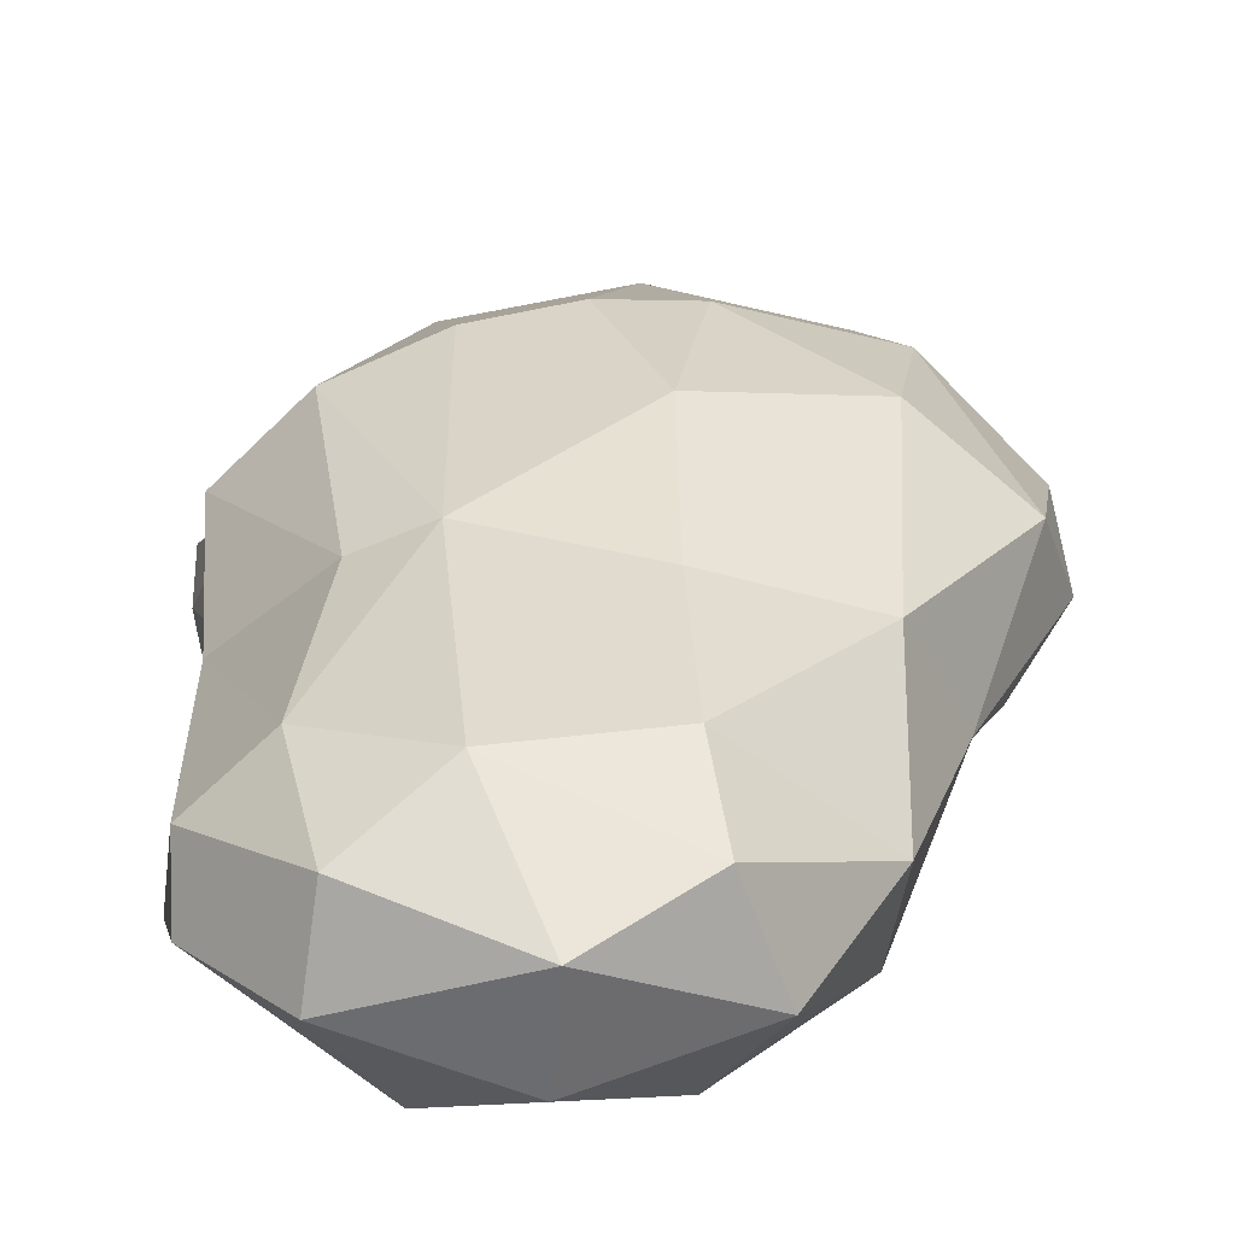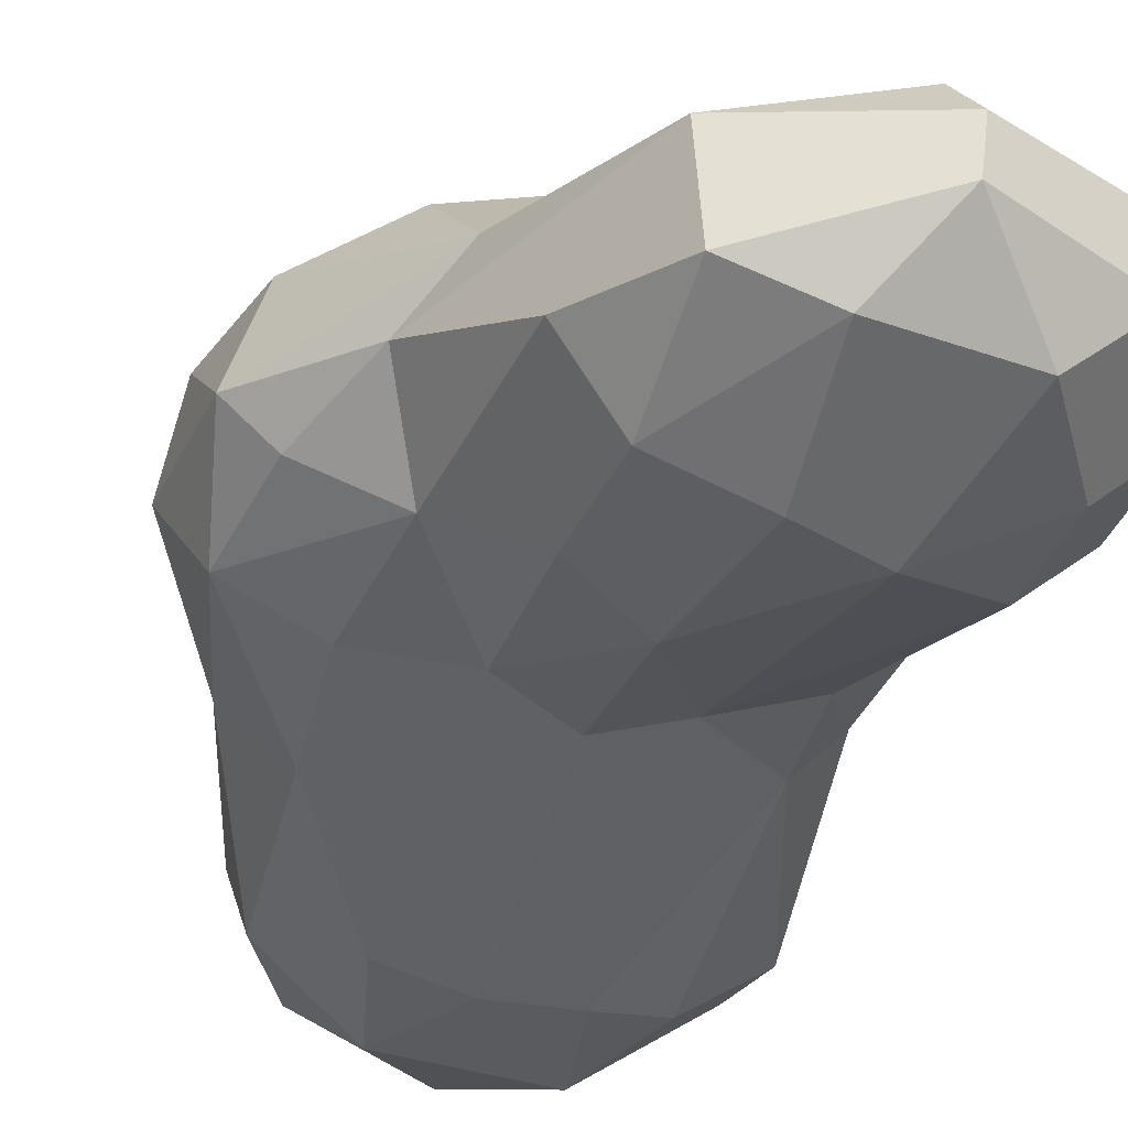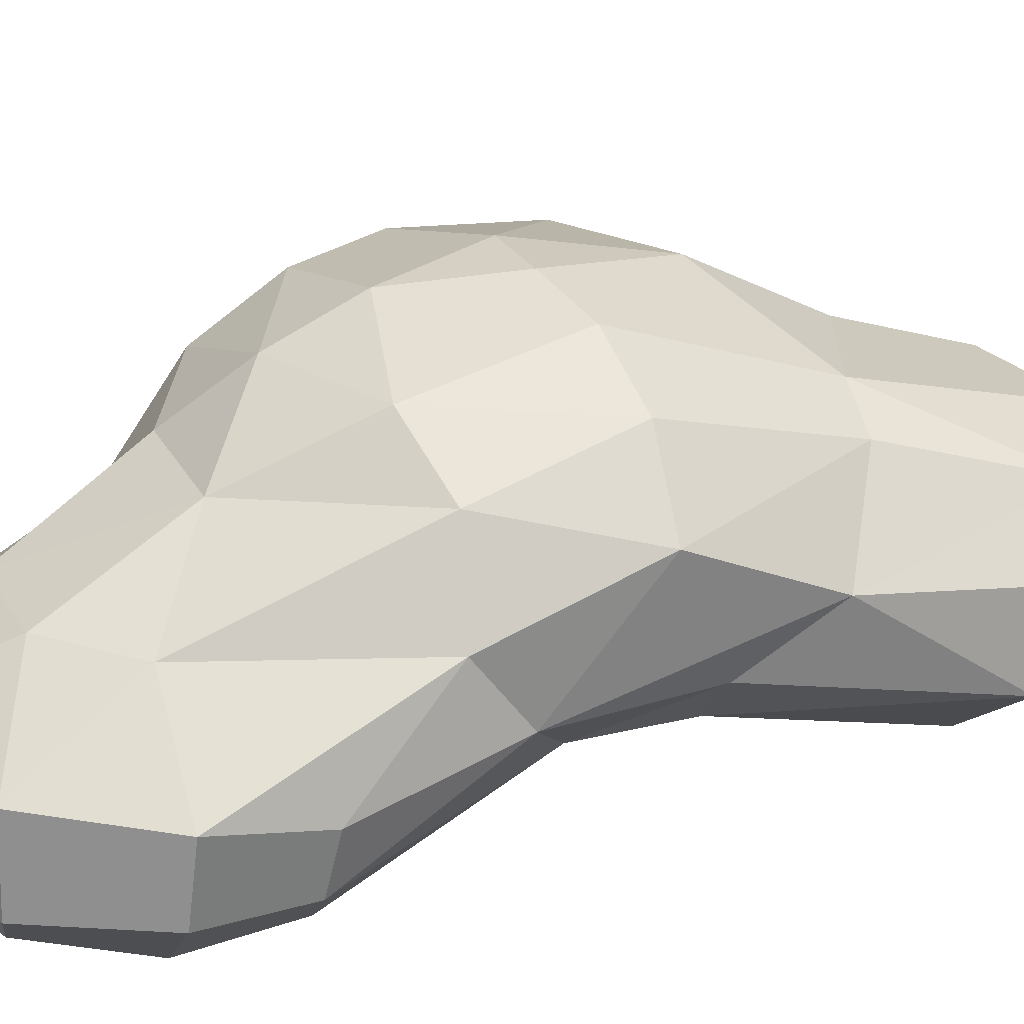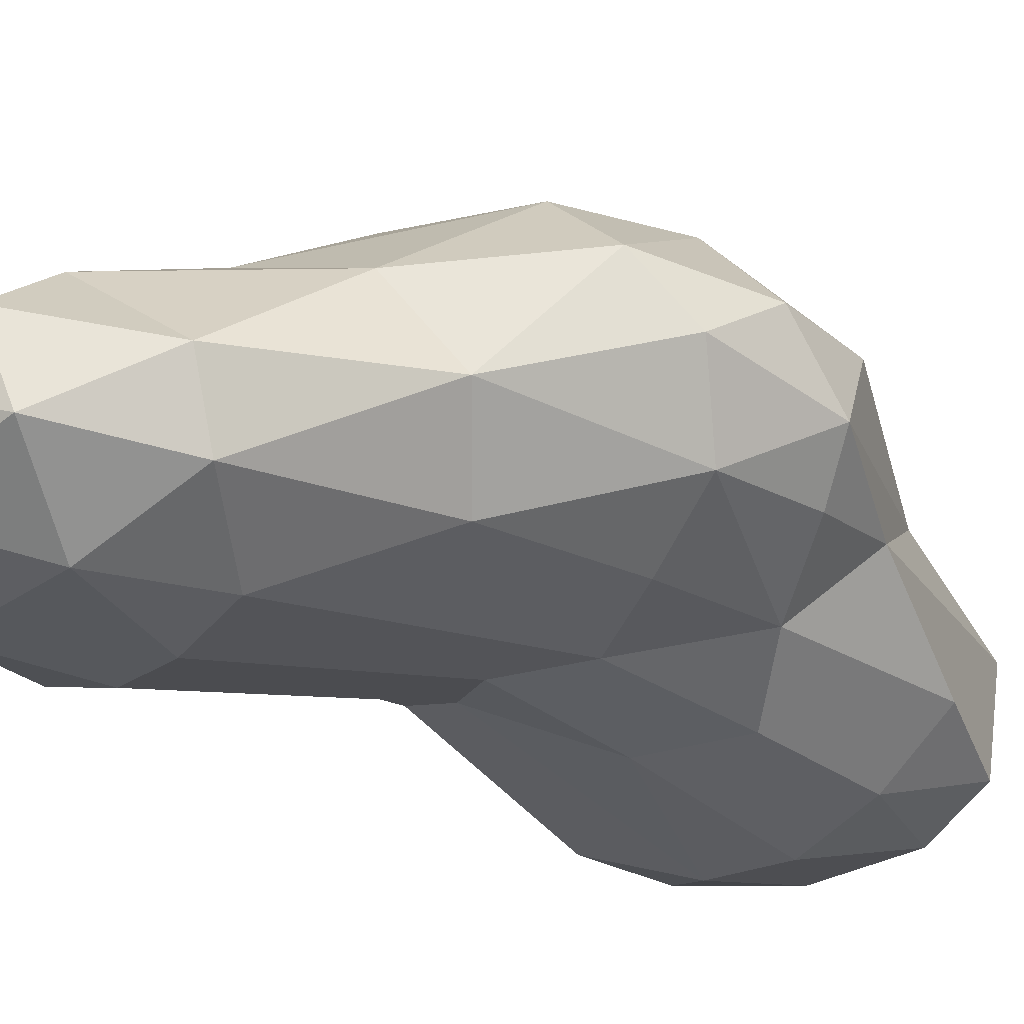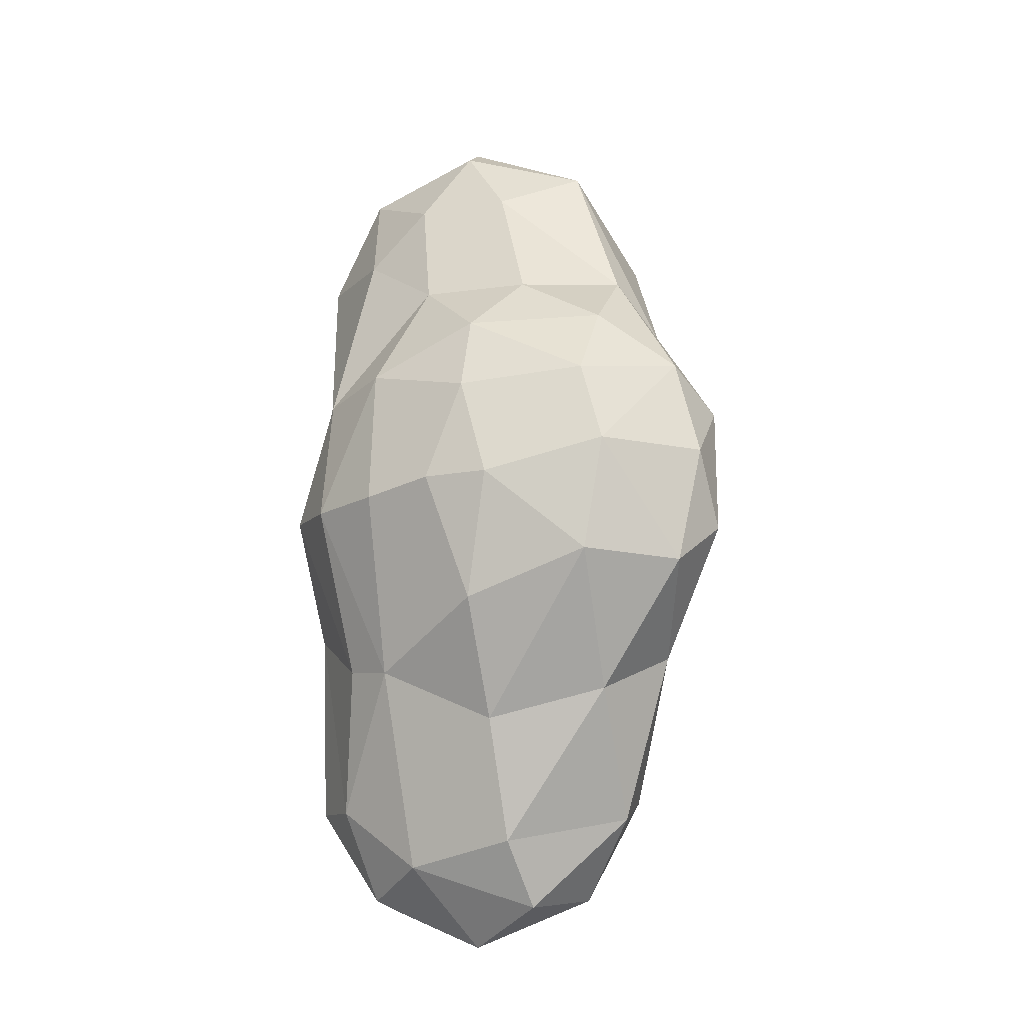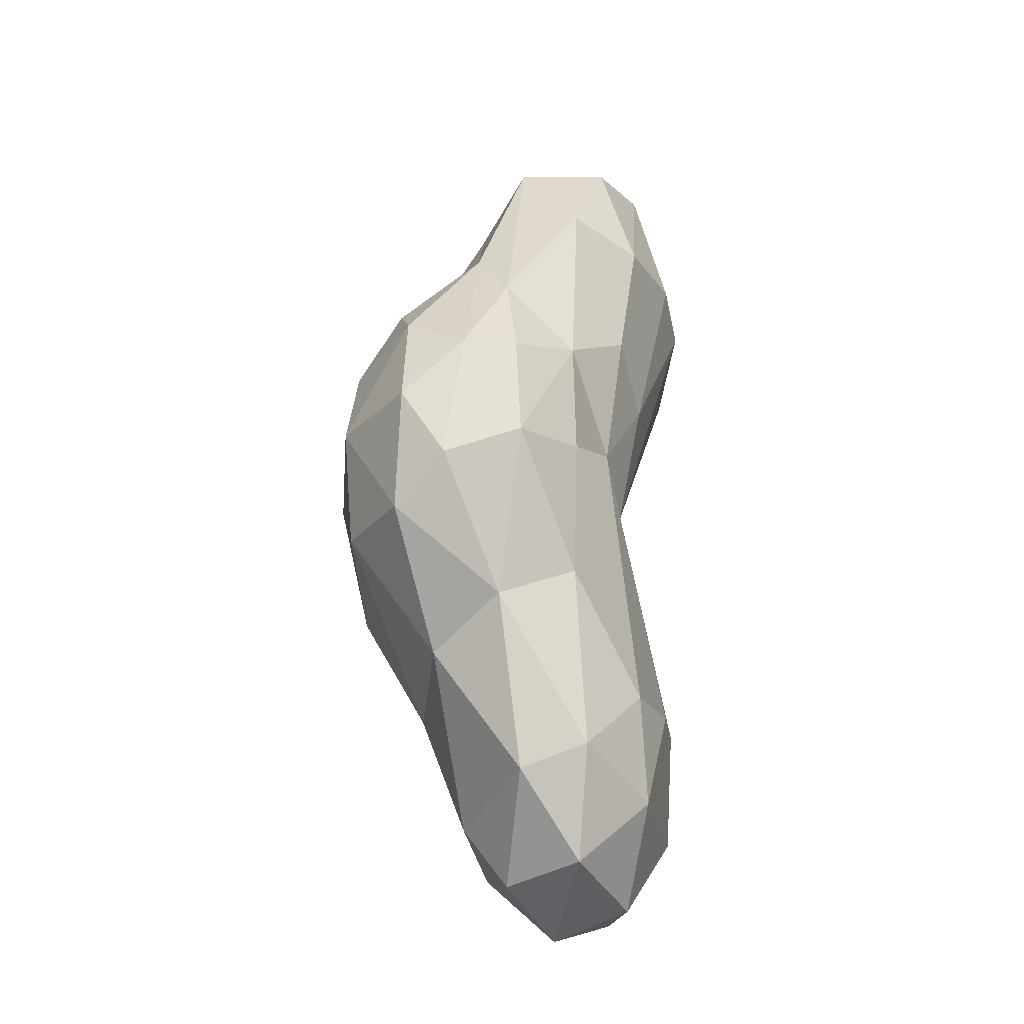
<metadata>
{"format":"obj","ext":"obj","renderer":"f3d","projection":"perspective","resolution":1024,"background":"white","views":[{"elev":14.9,"azim":176.3,"up":"+Y"},{"elev":-39.1,"azim":-19.2,"up":"+Y"},{"elev":27.1,"azim":65.5,"up":"+Y"},{"elev":-24.0,"azim":-130.4,"up":"+Y"},{"elev":-16.6,"azim":-155.8,"up":"+Z"},{"elev":-27.2,"azim":-79.2,"up":"+Z"}]}
</metadata>
<code>
o Mball.001_Mesh.003
v 0.9622 0.3126 -2.086
v 1.298 -0.002722 -2.043
v 0.8545 0.04064 -2.652
v 0.7832 0.591 -1.187
v 1.241 0.1775 -0.8609
v 0.4674 0.7257 -1.241
v 0.4301 0.3492 -2.477
v -0.2607 0.3661 -2.337
v -0.3139 0.07357 -2.739
v 0.1843 -0.1391 -2.968
v 0.9136 -0.3877 -2.685
v -0.5058 -0.4167 -2.662
v 0.2107 -0.6125 -2.788
v -0.2596 -0.824 -2.237
v 0.6158 -0.8434 -2.243
v 1.297 -0.3236 -2.186
v 1.348 -0.4227 -1.681
v 0.8655 -0.81 -1.616
v 0.4675 -0.9082 -1.533
v 0.3331 -0.6156 0.08302
v 0.8838 -0.4503 -0.3975
v 0.01168 -0.9259 -1.563
v -0.4396 -0.8164 -1.59
v -0.06369 -0.6726 -0.09529
v -0.06823 -0.8283 0.7054
v -0.5133 -0.6519 0.1422
v -0.5407 -0.7754 1.002
v -0.9686 -0.4996 0.728
v -1.041 -0.5251 -0.0553
v -0.9425 -0.4853 -0.8967
v -1.504 -0.2424 -0.1435
v -1.236 -0.05392 -1.144
v -1.421 -0.198 0.5339
v -1.697 0.2058 -0.3659
v -1.656 0.0936 0.4549
v -1.528 0.498 0.6919
v -1.684 0.4905 0.09009
v -1.206 -0.09799 1.127
v -0.9988 0.1418 1.499
v -0.4784 0.5993 1.415
v -1.059 0.6687 1.066
v -0.1774 0.2852 2.236
v -0.6034 -0.1045 2.488
v -0.5504 -0.6657 2.447
v 0.19 0.05477 2.742
v 0.2454 -0.2107 2.909
v 0.2126 -0.5167 2.887
v 0.9973 -0.05345 2.55
v 1.378 -0.1201 1.921
v 1.03 -0.5255 2.577
v 0.8373 0.3144 1.877
v 0.4285 0.3173 2.242
v 0.2269 0.6289 1.45
v -0.2573 0.9605 1.034
v 0.4443 0.9775 0.7449
v 0.9088 0.7293 0.6714
v 1.188 0.2576 0.7644
v 1.252 0.5553 -0.08742
v 0.8708 0.9288 -0.1507
v 0.3946 1.132 -0.1479
v -0.0579 1.204 -0.08675
v -0.2791 1.146 0.5399
v -1.043 0.9539 0.609
v -0.4709 1.193 -0.09298
v -1.058 0.9612 -0.6108
v -0.289 1.045 -0.8711
v -1.197 0.9881 0.09505
v -1.544 0.5502 -0.6406
v -0.9667 0.4191 -1.4
v -0.9019 -0.1216 -2.177
v -0.2591 0.6472 -1.583
v -0.8334 -0.5283 -2.017
v 1.217 -0.1234 0.4911
v 1.378 -0.2369 1.36
v 1.15 -0.1494 -0.3798
v 0.827 -0.4622 0.1923
v 1.326 -0.5644 1.419
v 1.362 -0.5354 1.968
v 0.9902 -0.8623 1.346
v 0.4386 -1.064 1.608
v 0.9971 -0.8873 1.938
v 0.6371 -0.8649 2.471
v -0.0832 -0.8482 2.509
v -0.5386 -0.8868 1.731
v -0.01145 -1.05 1.737
v -0.8834 -0.5286 1.862
f 2 1 5
f 2 3 1
f 1 3 7
f 5 1 4
f 4 1 6
f 1 7 6
f 8 71 6 7
f 8 7 9
f 10 9 7
f 3 10 7
f 3 11 10
f 10 11 13
f 10 13 12
f 10 12 9
f 11 15 13
f 12 13 14
f 15 14 13
f 22 14 15 19
f 11 16 15
f 16 17 15
f 17 18 15
f 18 19 15
f 24 22 19 20
f 19 21 20
f 18 21 19
f 24 26 23 22
f 14 22 23
f 24 25 26
f 24 20 25
f 26 27 28
f 26 25 27
f 26 29 30 23
f 29 26 28
f 29 31 30
f 29 28 31
f 31 32 30
f 34 32 31
f 28 33 31
f 35 31 33
f 34 31 35
f 36 37 35
f 35 39 36
f 34 35 37
f 38 35 33
f 39 35 38
f 42 40 39
f 40 41 39
f 41 36 39
f 39 43 42
f 39 38 43
f 86 44 43 38
f 43 44 47 46
f 45 43 46
f 43 45 42
f 48 45 46
f 50 48 46 47
f 49 51 48
f 50 78 49 48
f 48 51 52
f 45 48 52
f 51 53 52
f 52 53 42
f 45 52 42
f 54 40 53
f 54 53 55
f 53 56 55
f 42 53 40
f 51 56 53
f 57 56 51
f 58 56 57
f 58 59 56
f 56 59 55
f 6 59 4
f 6 60 59
f 58 4 59
f 59 60 55
f 66 61 60 6
f 60 61 62
f 55 60 62
f 67 63 62 64
f 54 62 63
f 64 62 61
f 55 62 54
f 64 65 67
f 64 66 65
f 66 64 61
f 65 68 67
f 63 67 36
f 68 37 67
f 37 36 67
f 68 32 34
f 68 69 32
f 37 68 34
f 69 68 65
f 32 69 70
f 69 8 70
f 71 8 69
f 71 69 65
f 65 66 71
f 66 6 71
f 32 70 72
f 70 12 72
f 9 70 8
f 12 70 9
f 72 14 23
f 72 23 30
f 32 72 30
f 72 12 14
f 54 63 41
f 41 63 36
f 5 4 58
f 58 73 5
f 58 57 73
f 73 74 77
f 57 74 73
f 5 73 75
f 75 73 76
f 73 77 76
f 78 77 74 49
f 78 81 79 77
f 76 77 79
f 20 79 80
f 76 79 20
f 80 79 81
f 81 78 50 82
f 81 82 80
f 50 47 82
f 82 83 85 80
f 82 47 83
f 85 83 84
f 83 44 84
f 83 47 44
f 84 27 25 85
f 80 85 25
f 86 84 44
f 28 27 84 86
f 38 28 86
f 20 80 25
f 20 21 76
f 75 76 21
f 17 5 75
f 17 75 21
f 57 49 74
f 57 51 49
f 40 54 41
f 38 33 28
f 17 21 18
f 5 17 2
f 17 16 2
f 11 3 2 16

</code>
